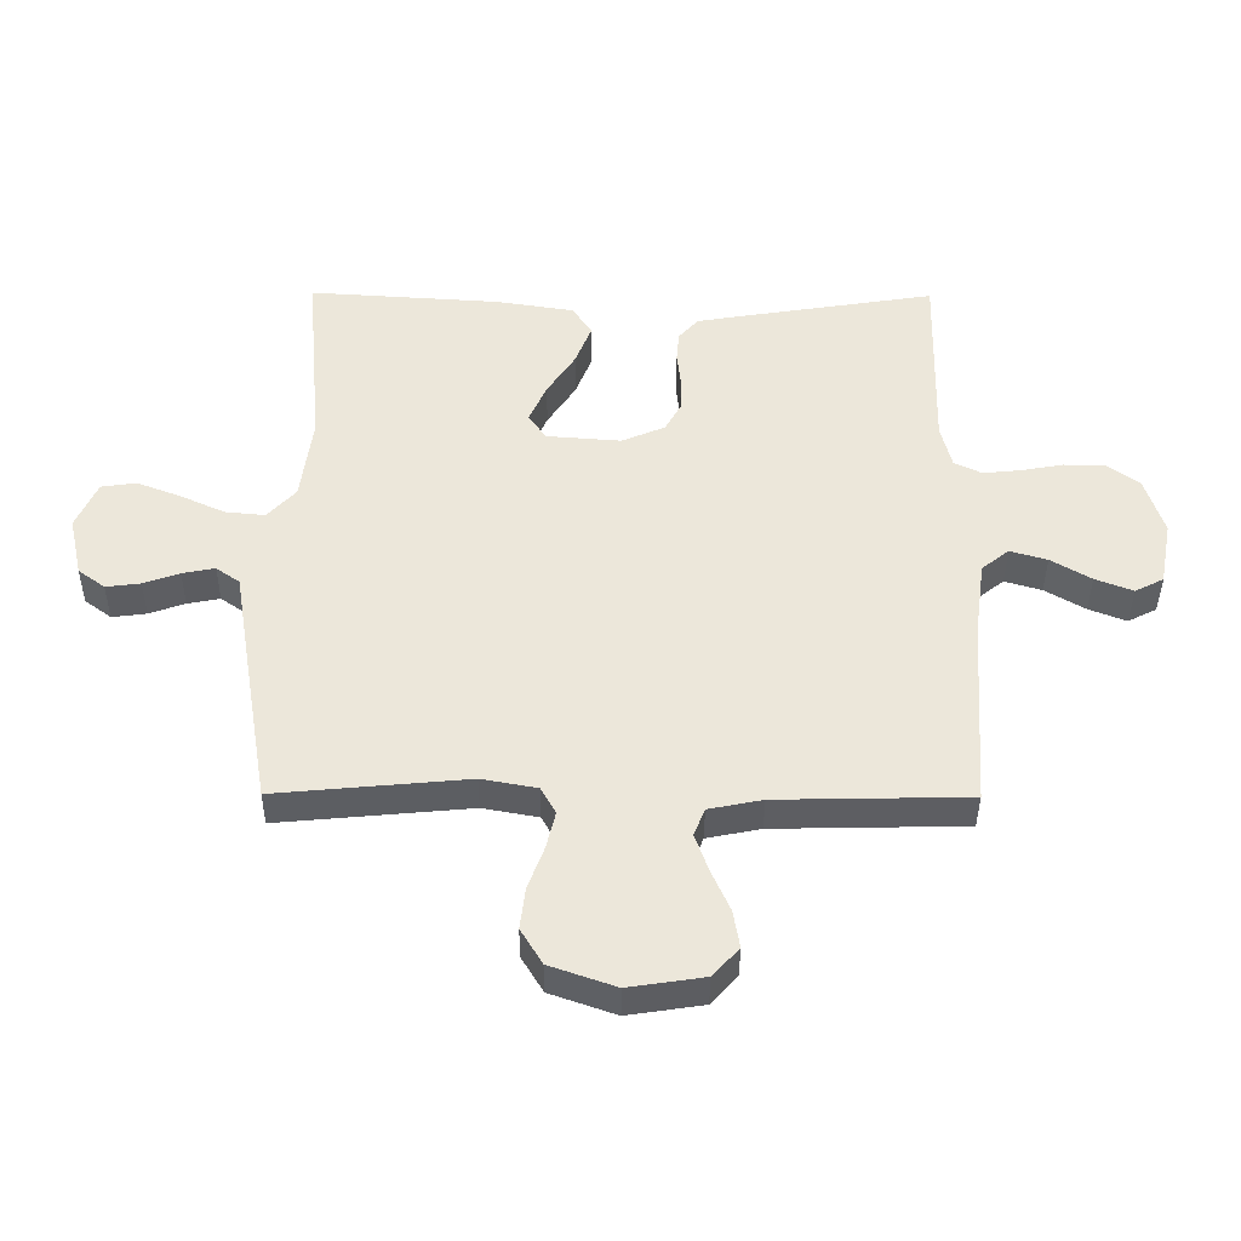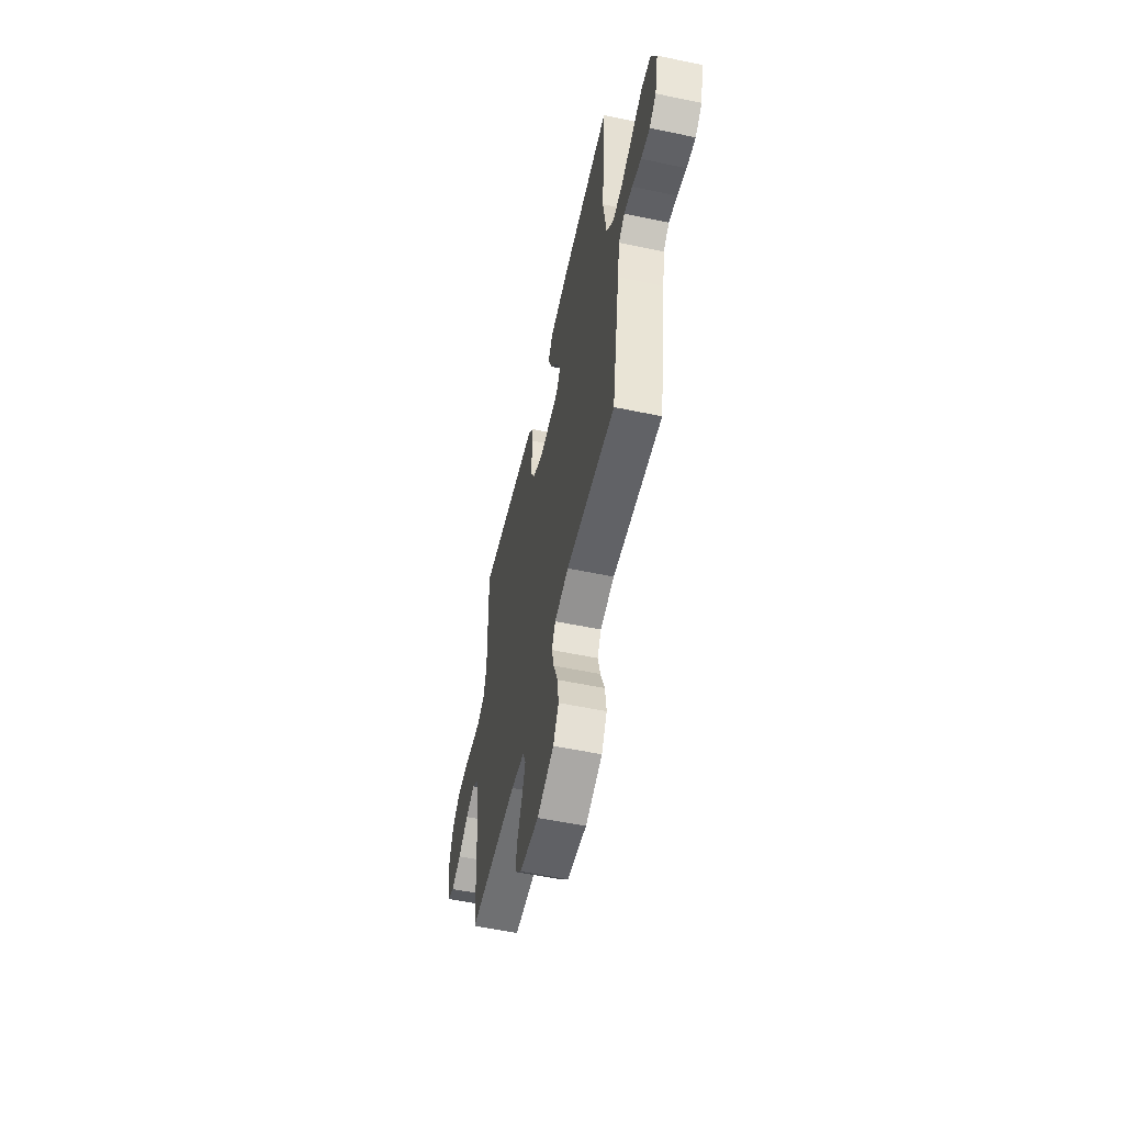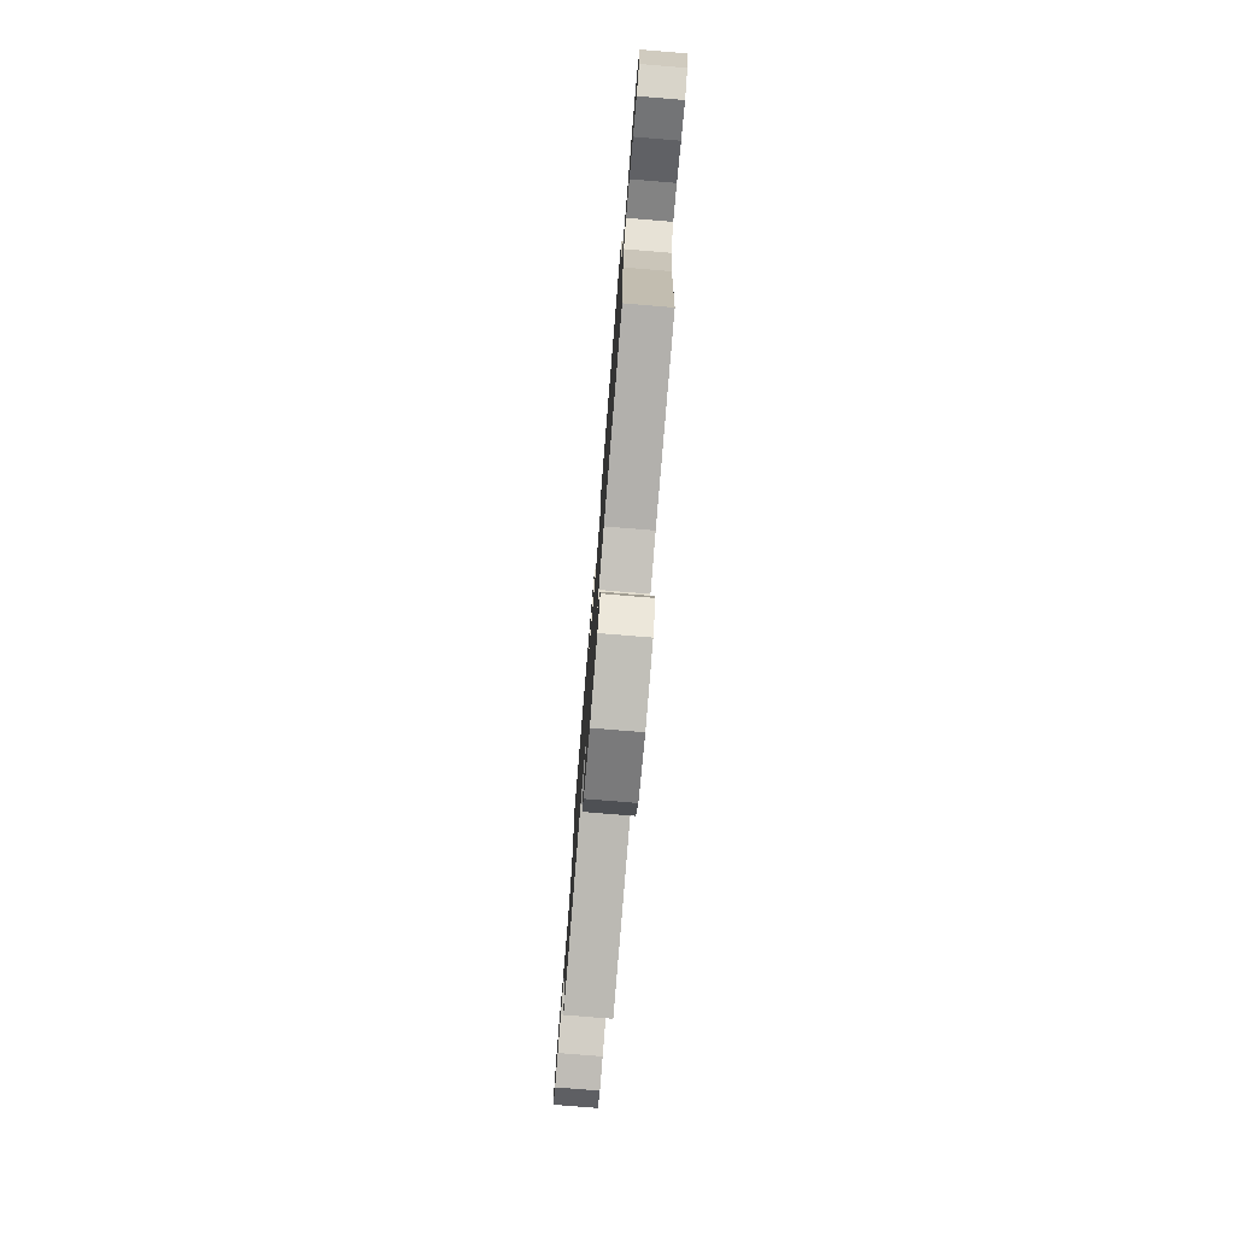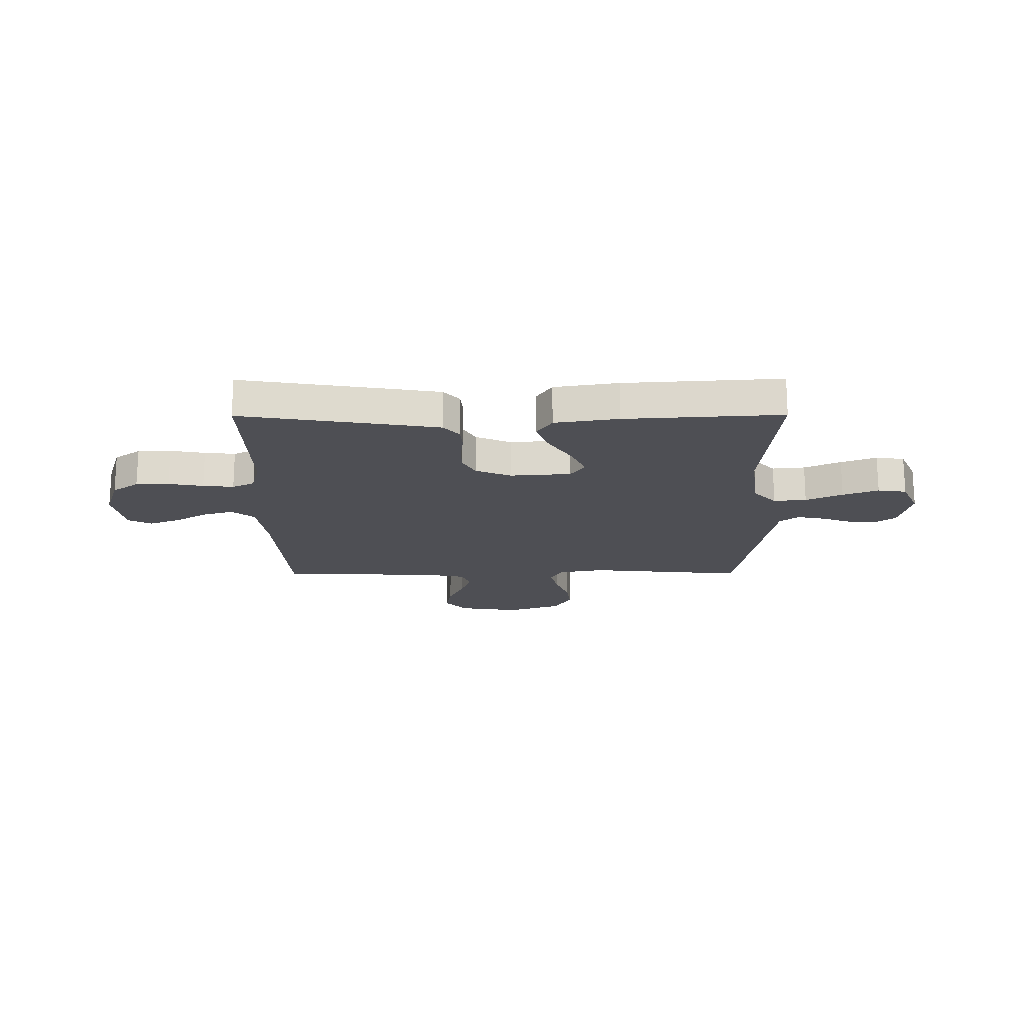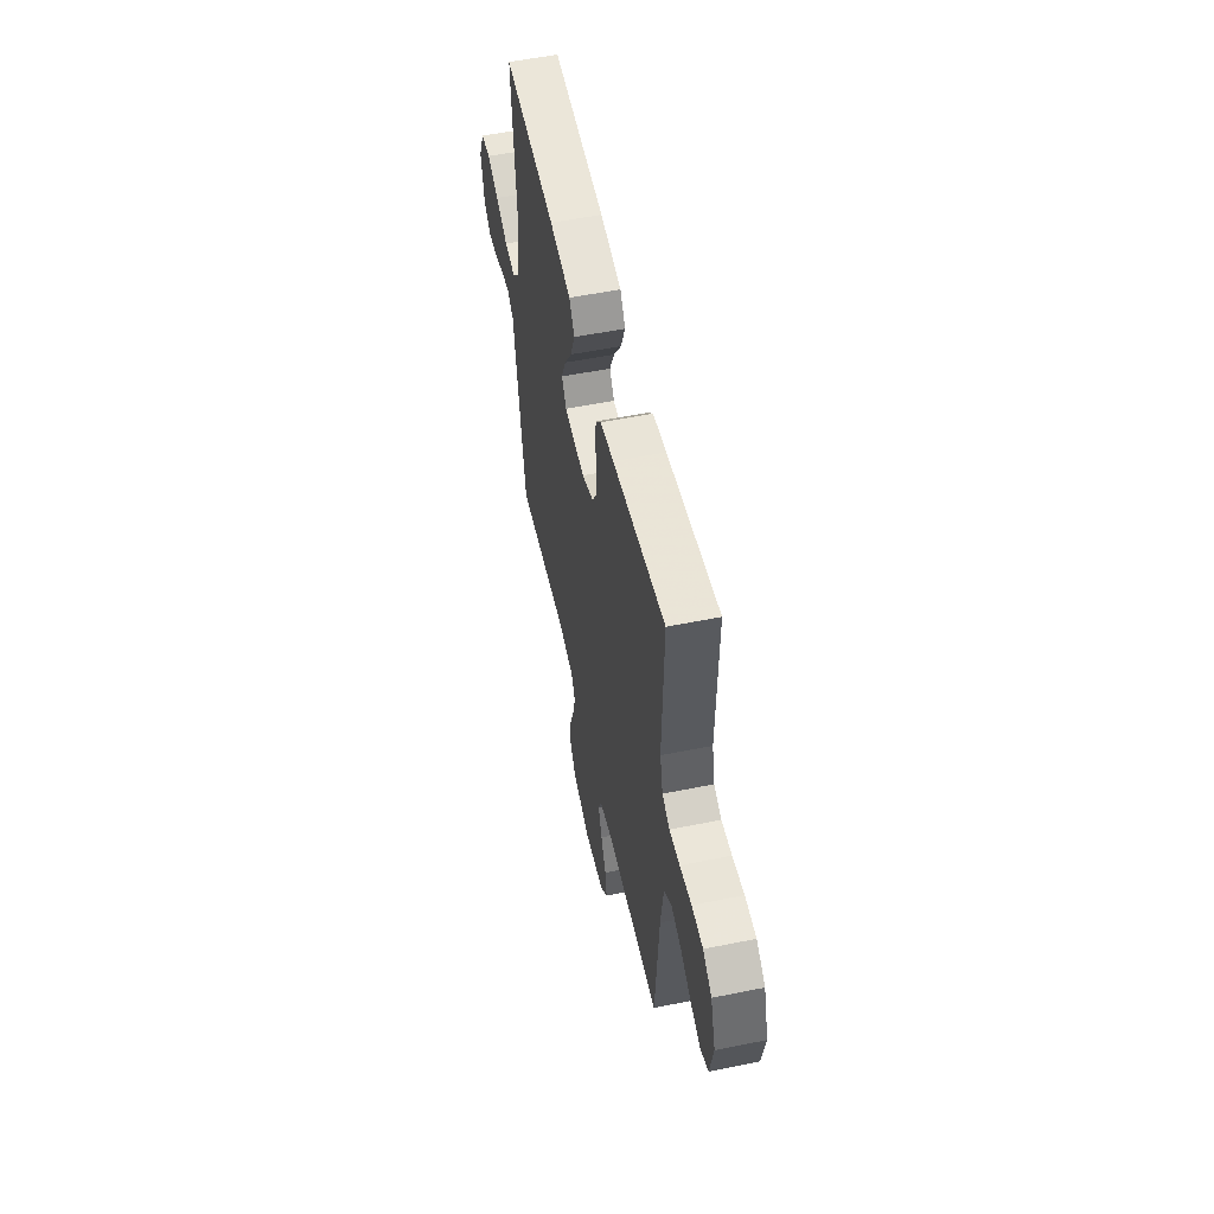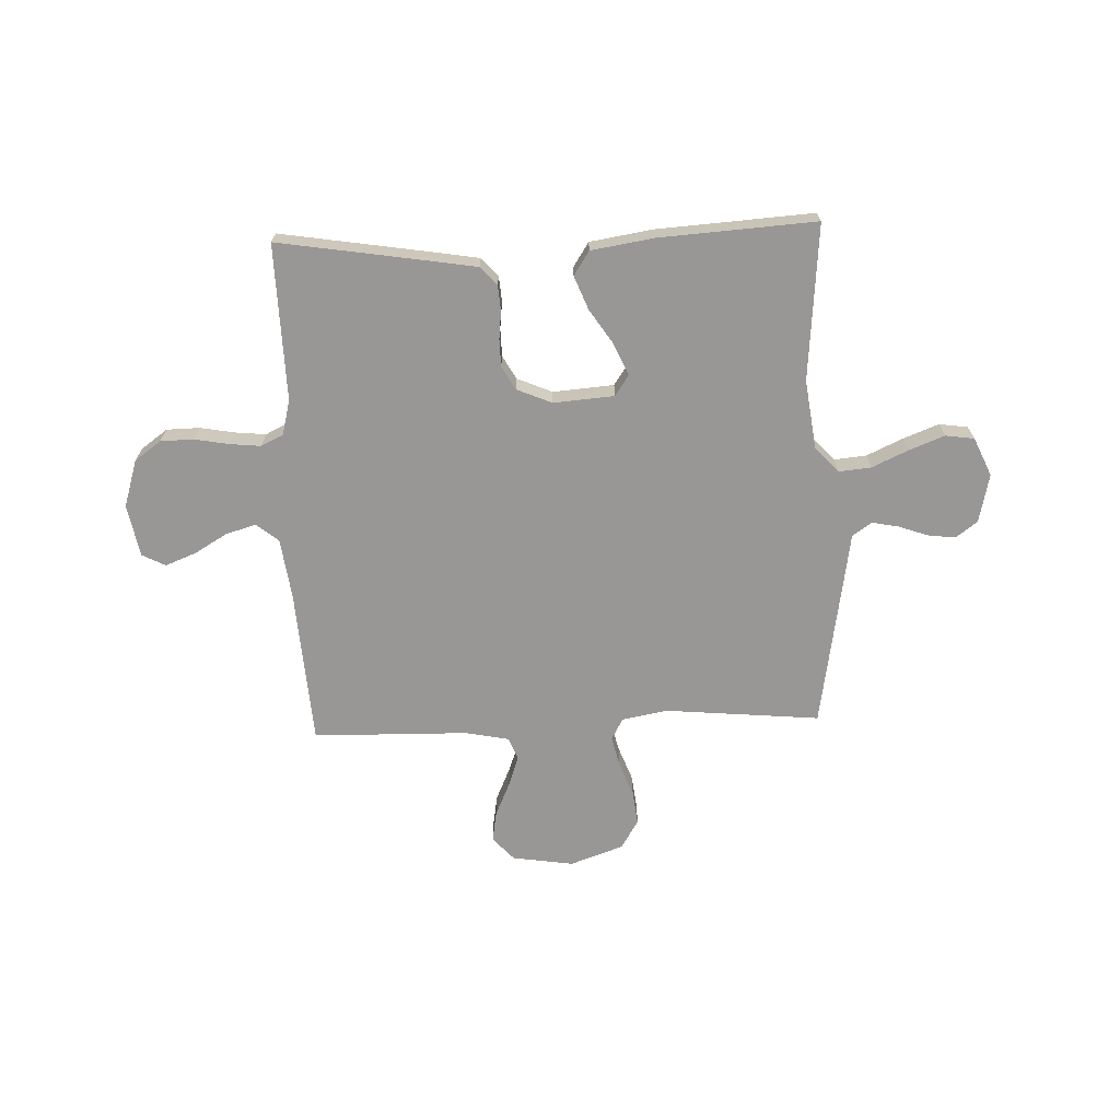
<metadata>
{"format":"obj","ext":"obj","renderer":"f3d","projection":"perspective","resolution":1024,"background":"white","views":[{"elev":-39.5,"azim":179.6,"up":"+Z"},{"elev":-56.0,"azim":77.6,"up":"+Z"},{"elev":-77.5,"azim":-94.7,"up":"+Z"},{"elev":-18.4,"azim":0.3,"up":"+Y"},{"elev":54.5,"azim":-102.1,"up":"+Z"},{"elev":-68.3,"azim":2.2,"up":"+Y"}]}
</metadata>
<code>
v -0.5 0.07 0.5
v -0.2 0.07 0.452
v -0.123 0.07 0.439
v -0.092 0.07 0.404
v -0.088 0.07 0.356
v -0.094 0.07 0.302
v -0.093 0.07 0.249
v -0.068 0.07 0.204
v 0 0.07 0.175
v 0.117 0.07 0.184
v 0.144 0.07 0.224
v 0.117 0.07 0.285
v 0.073 0.07 0.352
v 0.048 0.07 0.416
v 0.078 0.07 0.462
v 0.2 0.07 0.481
v 0.5 0.07 0.5
v 0.474 0.07 0.2
v 0.492 0.07 0.066
v 0.536 0.07 0.018
v 0.599 0.07 0.024
v 0.669 0.07 0.056
v 0.737 0.07 0.082
v 0.792 0.07 0.074
v 0.825 0.07 0
v 0.804 0.07 -0.094
v 0.762 0.07 -0.125
v 0.708 0.07 -0.118
v 0.652 0.07 -0.098
v 0.601 0.07 -0.088
v 0.564 0.07 -0.114
v 0.55 0.07 -0.2
v 0.5 0.07 -0.5
v 0.2 0.07 -0.472
v 0.113 0.07 -0.488
v 0.09 0.07 -0.53
v 0.104 0.07 -0.588
v 0.129 0.07 -0.655
v 0.137 0.07 -0.72
v 0.103 0.07 -0.776
v 0 0.07 -0.812
v -0.118 0.07 -0.794
v -0.159 0.07 -0.749
v -0.149 0.07 -0.69
v -0.12 0.07 -0.625
v -0.099 0.07 -0.566
v -0.116 0.07 -0.523
v -0.2 0.07 -0.506
v -0.5 0.07 -0.5
v -0.52 0.07 -0.2
v -0.536 0.07 -0.081
v -0.579 0.07 -0.047
v -0.637 0.07 -0.064
v -0.7 0.07 -0.101
v -0.759 0.07 -0.124
v -0.804 0.07 -0.101
v -0.823 0.07 0
v -0.794 0.07 0.091
v -0.743 0.07 0.128
v -0.679 0.07 0.129
v -0.612 0.07 0.117
v -0.553 0.07 0.111
v -0.51 0.07 0.132
v -0.493 0.07 0.2
v -0.5 0 0.5
v -0.2 0 0.452
v -0.123 0 0.439
v -0.092 0 0.404
v -0.088 0 0.356
v -0.094 0 0.302
v -0.093 0 0.249
v -0.068 0 0.204
v 0 0 0.175
v 0.117 0 0.184
v 0.144 0 0.224
v 0.117 0 0.285
v 0.073 0 0.352
v 0.048 0 0.416
v 0.078 0 0.462
v 0.2 0 0.481
v 0.5 0 0.5
v 0.474 0 0.2
v 0.492 0 0.066
v 0.536 0 0.018
v 0.599 0 0.024
v 0.669 0 0.056
v 0.737 0 0.082
v 0.792 0 0.074
v 0.825 0 0
v 0.804 0 -0.094
v 0.762 0 -0.125
v 0.708 0 -0.118
v 0.652 0 -0.098
v 0.601 0 -0.088
v 0.564 0 -0.114
v 0.55 0 -0.2
v 0.5 0 -0.5
v 0.2 0 -0.472
v 0.113 0 -0.488
v 0.09 0 -0.53
v 0.104 0 -0.588
v 0.129 0 -0.655
v 0.137 0 -0.72
v 0.103 0 -0.776
v 0 0 -0.812
v -0.118 0 -0.794
v -0.159 0 -0.749
v -0.149 0 -0.69
v -0.12 0 -0.625
v -0.099 0 -0.566
v -0.116 0 -0.523
v -0.2 0 -0.506
v -0.5 0 -0.5
v -0.52 0 -0.2
v -0.536 0 -0.081
v -0.579 0 -0.047
v -0.637 0 -0.064
v -0.7 0 -0.101
v -0.759 0 -0.124
v -0.804 0 -0.101
v -0.823 0 0
v -0.794 0 0.091
v -0.743 0 0.128
v -0.679 0 0.129
v -0.612 0 0.117
v -0.553 0 0.111
v -0.51 0 0.132
v -0.493 0 0.2
f 58 59 60 61
f 58 61 62
f 57 58 62
f 56 57 62
f 53 54 55 56
f 52 53 56 62
f 51 52 62 63
f 48 49 50
f 47 48 50 51
f 42 43 44 45
f 42 45 46
f 41 42 46
f 40 41 46 47
f 37 38 39 40
f 36 37 40 47
f 31 32 33 34
f 31 34 35
f 26 27 28 29
f 26 29 30
f 25 26 30
f 24 25 30
f 21 22 23 24
f 21 24 30 31
f 15 16 17 18
f 15 18 19
f 12 13 14 15
f 11 12 15 19
f 10 11 19 20
f 3 4 5 6
f 3 6 7
f 64 1 2 3
f 64 3 7
f 63 64 7 8
f 51 63 8 9
f 35 36 47 51
f 20 21 31 35
f 20 35 51
f 9 10 20 51
f 125 124 123 122
f 126 125 122
f 126 122 121
f 126 121 120
f 120 119 118 117
f 126 120 117 116
f 127 126 116 115
f 114 113 112
f 115 114 112 111
f 109 108 107 106
f 110 109 106
f 110 106 105
f 111 110 105 104
f 104 103 102 101
f 111 104 101 100
f 98 97 96 95
f 99 98 95
f 93 92 91 90
f 94 93 90
f 94 90 89
f 94 89 88
f 88 87 86 85
f 95 94 88 85
f 82 81 80 79
f 83 82 79
f 79 78 77 76
f 83 79 76 75
f 84 83 75 74
f 70 69 68 67
f 71 70 67
f 67 66 65 128
f 71 67 128
f 72 71 128 127
f 73 72 127 115
f 115 111 100 99
f 99 95 85 84
f 115 99 84
f 115 84 74 73
f 1 65 66 2
f 2 66 67 3
f 3 67 68 4
f 4 68 69 5
f 5 69 70 6
f 6 70 71 7
f 7 71 72 8
f 8 72 73 9
f 9 73 74 10
f 10 74 75 11
f 11 75 76 12
f 12 76 77 13
f 13 77 78 14
f 14 78 79 15
f 15 79 80 16
f 16 80 81 17
f 17 81 82 18
f 18 82 83 19
f 19 83 84 20
f 20 84 85 21
f 21 85 86 22
f 22 86 87 23
f 23 87 88 24
f 24 88 89 25
f 25 89 90 26
f 26 90 91 27
f 27 91 92 28
f 28 92 93 29
f 29 93 94 30
f 30 94 95 31
f 31 95 96 32
f 32 96 97 33
f 33 97 98 34
f 34 98 99 35
f 35 99 100 36
f 36 100 101 37
f 37 101 102 38
f 38 102 103 39
f 39 103 104 40
f 40 104 105 41
f 41 105 106 42
f 42 106 107 43
f 43 107 108 44
f 44 108 109 45
f 45 109 110 46
f 46 110 111 47
f 47 111 112 48
f 48 112 113 49
f 49 113 114 50
f 50 114 115 51
f 51 115 116 52
f 52 116 117 53
f 53 117 118 54
f 54 118 119 55
f 55 119 120 56
f 56 120 121 57
f 57 121 122 58
f 58 122 123 59
f 59 123 124 60
f 60 124 125 61
f 61 125 126 62
f 62 126 127 63
f 63 127 128 64
f 64 128 65 1

</code>
